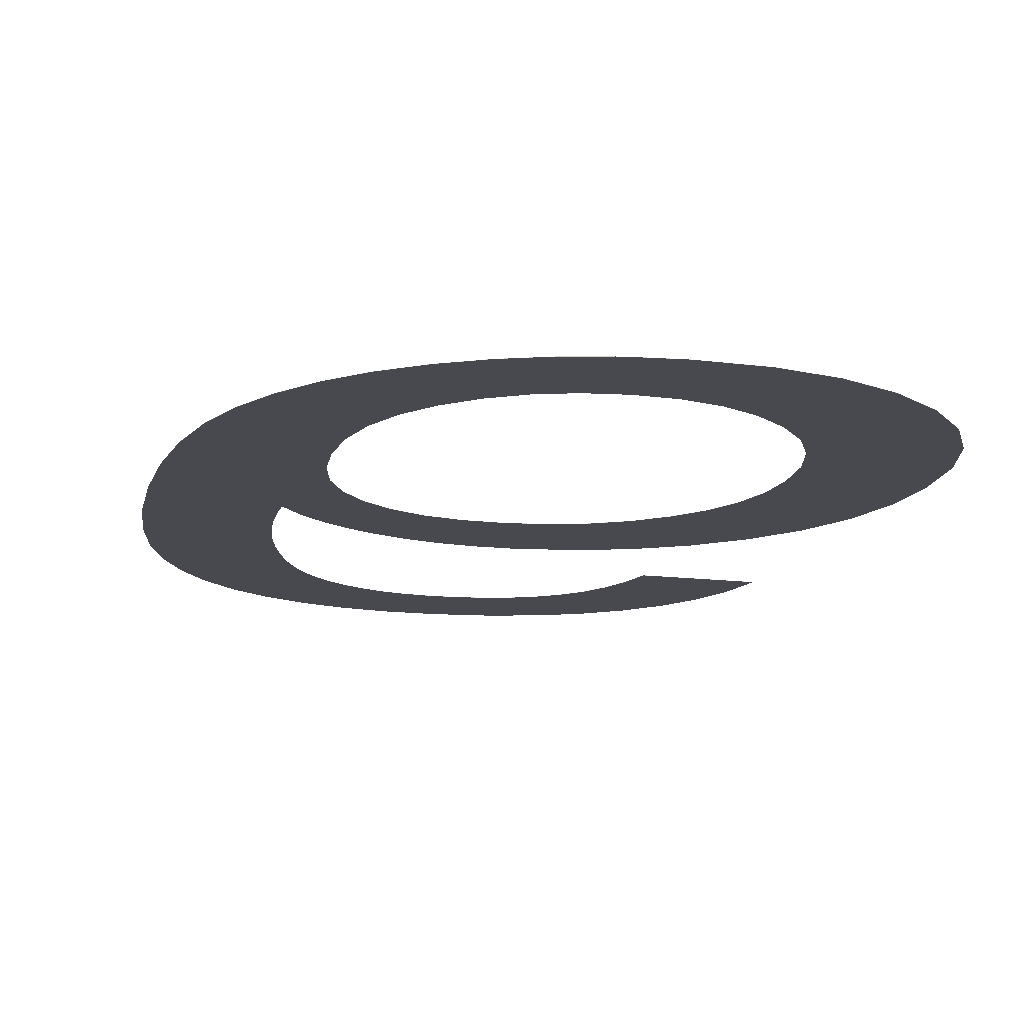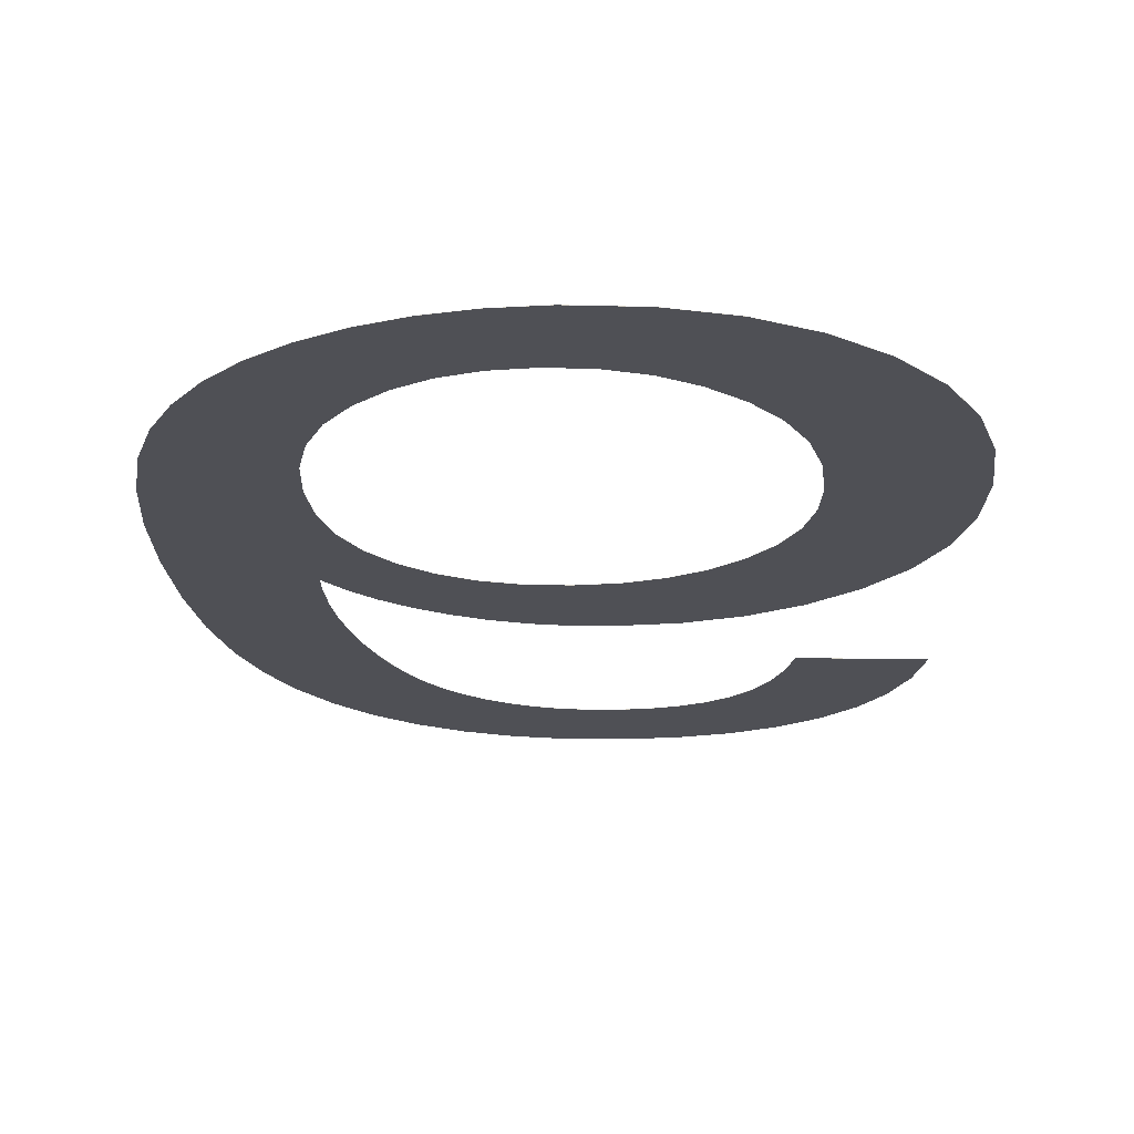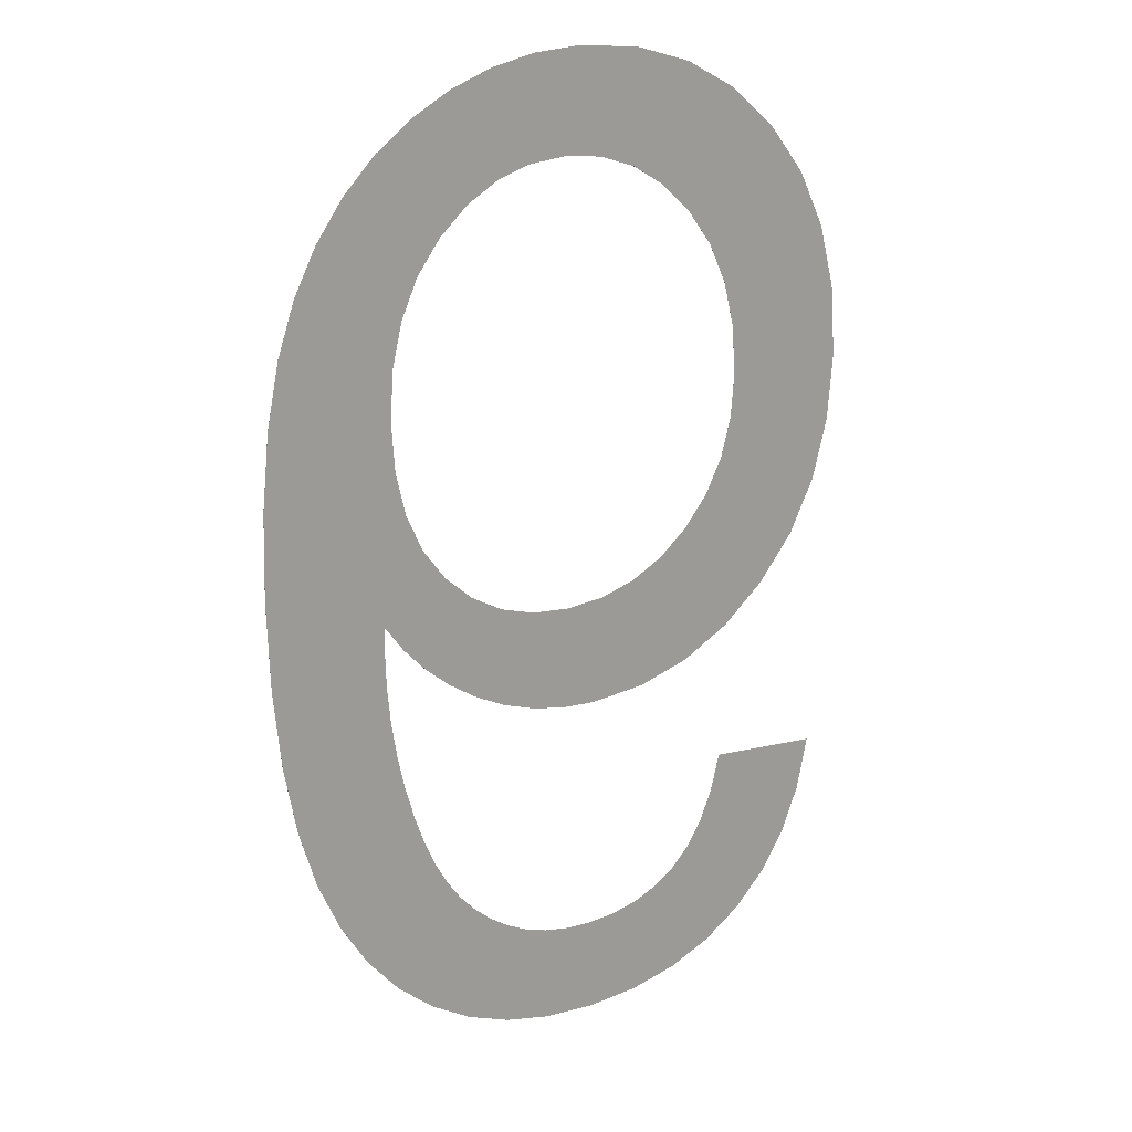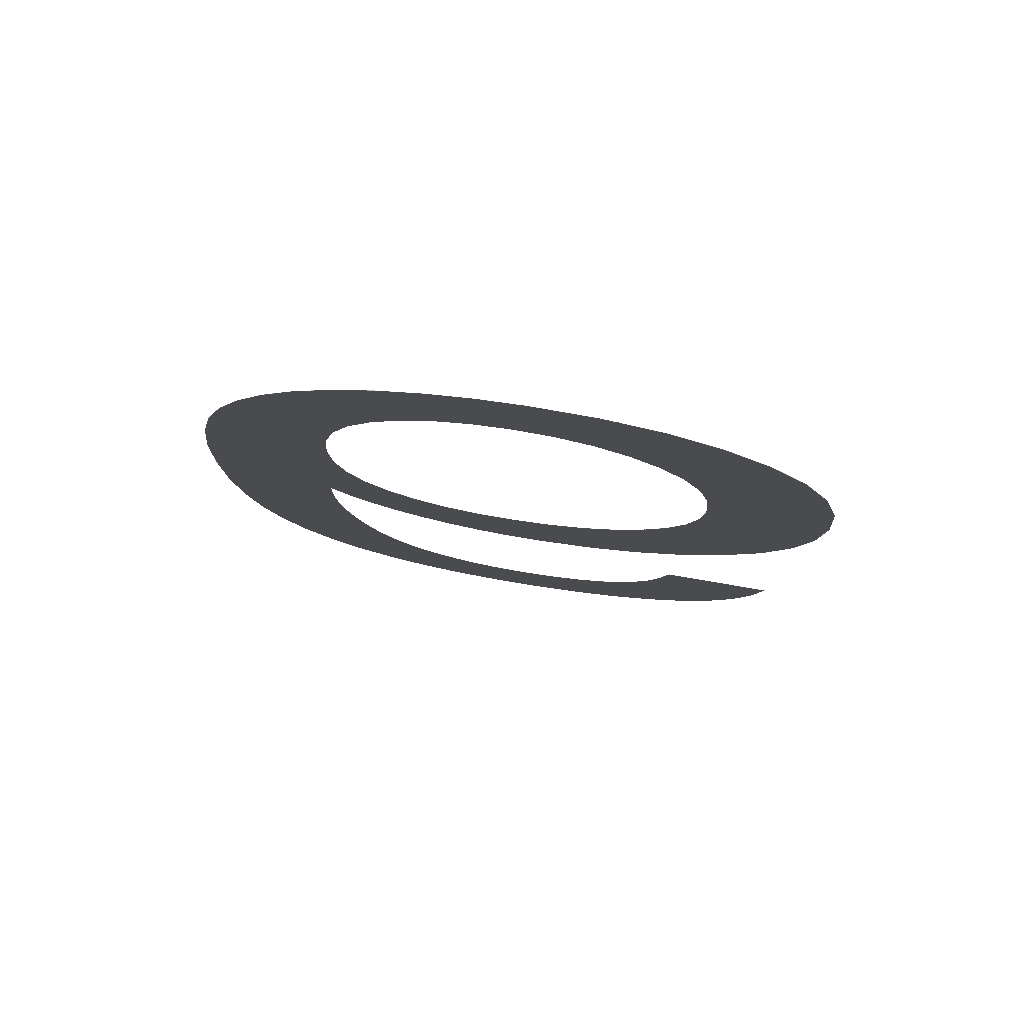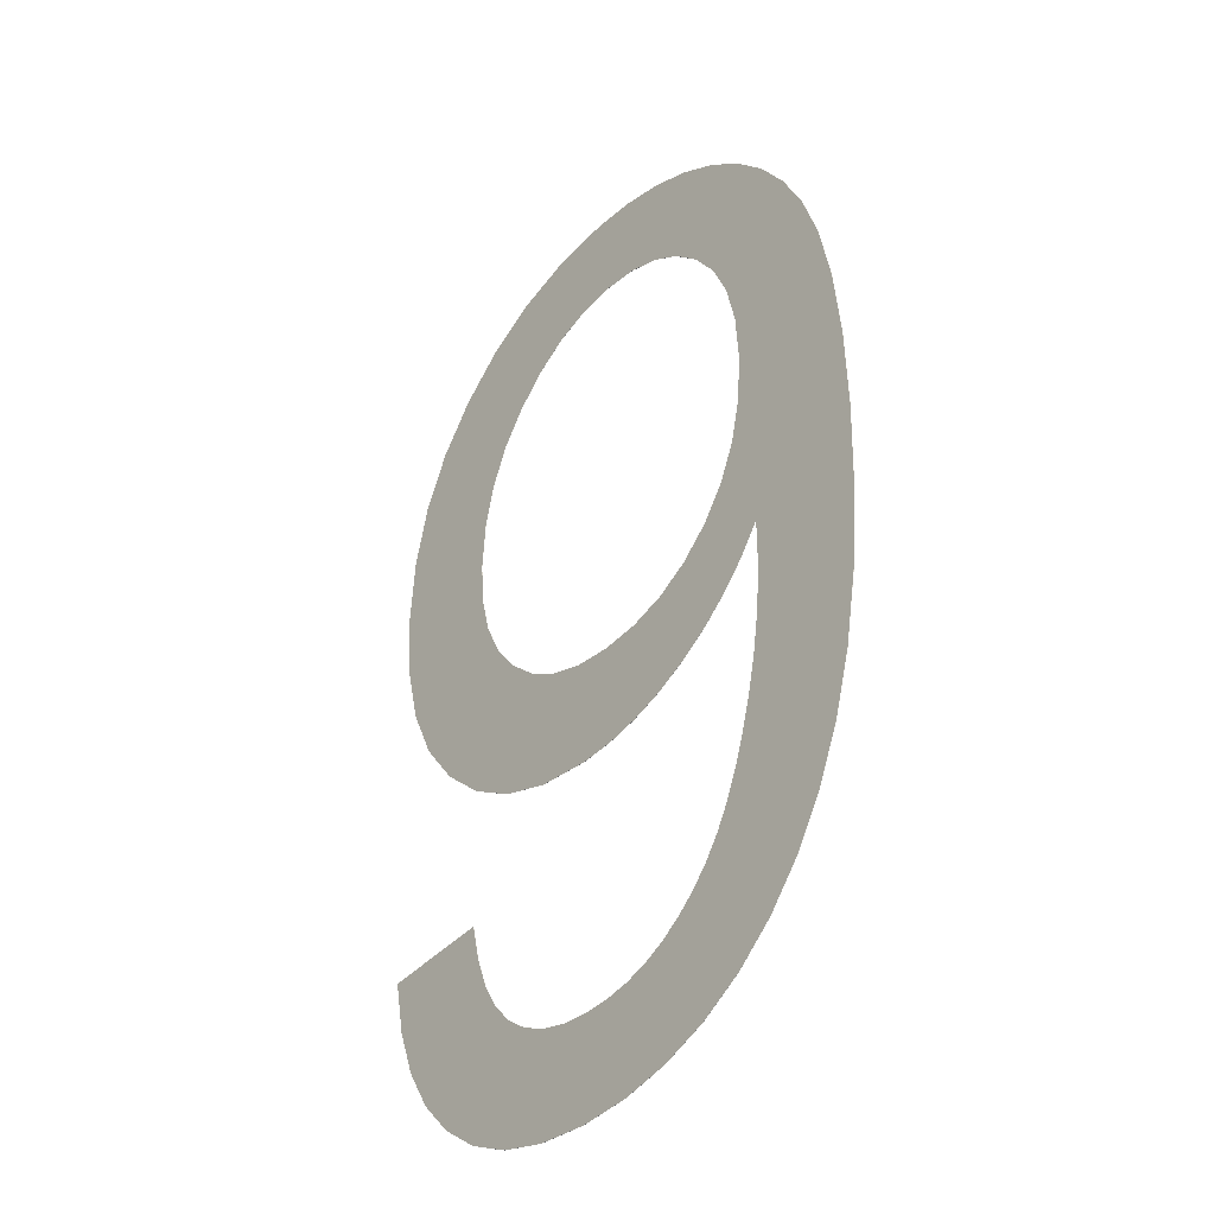
<metadata>
{"format":"obj","ext":"obj","renderer":"f3d","projection":"perspective","resolution":1024,"background":"white","views":[{"elev":-12.7,"azim":167.2,"up":"+Z"},{"elev":-19.3,"azim":-177.6,"up":"+Z"},{"elev":20.1,"azim":148.2,"up":"+Y"},{"elev":79.4,"azim":-171.1,"up":"+Y"},{"elev":-37.0,"azim":50.6,"up":"+Y"}]}
</metadata>
<code>
v  0.0149 0.222 1
v  0.0244 0.1746 1
v  0.0403 0.1328 1
v  0.0625 0.0967 1
v  0.091 0.0662 1
v  0.125 0.0419 1
v  0.1636 0.0246 1
v  0.2067 0.0142 1
v  0.2544 0.0107 1
v  0.3 0.0139 1
v  0.3426 0.0234 1
v  0.3822 0.0392 1
v  0.4187 0.0613 1
v  0.4516 0.0895 1
v  0.4801 0.1234 1
v  0.5044 0.1632 1
v  0.5243 0.2087 1
v  0.5398 0.2613 1
v  0.5509 0.3222 1
v  0.5575 0.3914 1
v  0.5597 0.4689 1
v  0.5575 0.5428 1
v  0.5508 0.6074 1
v  0.5397 0.6627 1
v  0.5241 0.7088 1
v  0.5043 0.7478 1
v  0.4803 0.7821 1
v  0.4521 0.8117 1
v  0.4199 0.8364 1
v  0.3847 0.856 1
v  0.3477 0.87 1
v  0.309 0.8784 1
v  0.2685 0.8812 1
v  0.2136 0.8763 1
v  0.1635 0.8614 1
v  0.1182 0.8367 1
v  0.0777 0.802 1
v  0.0444 0.7593 1
v  0.0206 0.7102 1
v  0.0063 0.6548 1
v  0.0016 0.5931 1
v  0.0061 0.5333 1
v  0.0198 0.4796 1
v  0.0425 0.432 1
v  0.0744 0.3906 1
v  0.1128 0.3569 1
v  0.1553 0.3329 1
v  0.2019 0.3185 1
v  0.2524 0.3137 1
v  0.2834 0.3157 1
v  0.3132 0.3215 1
v  0.3419 0.3312 1
v  0.3695 0.3448 1
v  0.3951 0.3615 1
v  0.4178 0.3806 1
v  0.4377 0.402 1
v  0.4548 0.4258 1
v  0.4553 0.4049 1
v  0.4544 0.3725 1
v  0.4514 0.3405 1
v  0.4465 0.3087 1
v  0.4397 0.2773 1
v  0.4314 0.2476 1
v  0.4222 0.2211 1
v  0.4121 0.1979 1
v  0.4011 0.1779 1
v  0.3888 0.1604 1
v  0.3748 0.1448 1
v  0.3591 0.131 1
v  0.3416 0.1191 1
v  0.3226 0.1095 1
v  0.3021 0.1026 1
v  0.2802 0.0985 1
v  0.2569 0.0971 1
v  0.23 0.0991 1
v  0.2057 0.105 1
v  0.1839 0.1148 1
v  0.1646 0.1286 1
v  0.1481 0.1467 1
v  0.1344 0.1697 1
v  0.1237 0.1974 1
v  0.1159 0.23 1
v  0.0149 0.222 1
v  0.0244 0.1746 1
v  0.0403 0.1328 1
v  0.0625 0.0967 1
v  0.091 0.0662 1
v  0.125 0.0419 1
v  0.1636 0.0246 1
v  0.2067 0.0142 1
v  0.2544 0.0107 1
v  0.3 0.0139 1
v  0.3426 0.0234 1
v  0.3822 0.0392 1
v  0.4187 0.0613 1
v  0.4516 0.0895 1
v  0.4801 0.1234 1
v  0.5044 0.1632 1
v  0.5243 0.2087 1
v  0.5398 0.2613 1
v  0.5509 0.3222 1
v  0.5575 0.3914 1
v  0.5597 0.4689 1
v  0.5575 0.5428 1
v  0.5508 0.6074 1
v  0.5397 0.6627 1
v  0.5241 0.7088 1
v  0.5043 0.7478 1
v  0.4803 0.7821 1
v  0.4521 0.8117 1
v  0.4199 0.8364 1
v  0.3847 0.856 1
v  0.3477 0.87 1
v  0.309 0.8784 1
v  0.2685 0.8812 1
v  0.2136 0.8763 1
v  0.1635 0.8614 1
v  0.1182 0.8367 1
v  0.0777 0.802 1
v  0.0444 0.7593 1
v  0.0206 0.7102 1
v  0.0063 0.6548 1
v  0.0016 0.5931 1
v  0.0061 0.5333 1
v  0.0198 0.4796 1
v  0.0425 0.432 1
v  0.0744 0.3906 1
v  0.1128 0.3569 1
v  0.1553 0.3329 1
v  0.2019 0.3185 1
v  0.2524 0.3137 1
v  0.2834 0.3157 1
v  0.3132 0.3215 1
v  0.3419 0.3312 1
v  0.3695 0.3448 1
v  0.3951 0.3615 1
v  0.4178 0.3806 1
v  0.4377 0.402 1
v  0.4548 0.4258 1
v  0.4553 0.4049 1
v  0.4544 0.3725 1
v  0.4514 0.3405 1
v  0.4465 0.3087 1
v  0.4397 0.2773 1
v  0.4314 0.2476 1
v  0.4222 0.2211 1
v  0.4121 0.1979 1
v  0.4011 0.1779 1
v  0.3888 0.1604 1
v  0.3748 0.1448 1
v  0.3591 0.131 1
v  0.3416 0.1191 1
v  0.3226 0.1095 1
v  0.3021 0.1026 1
v  0.2802 0.0985 1
v  0.2569 0.0971 1
v  0.23 0.0991 1
v  0.2057 0.105 1
v  0.1839 0.1148 1
v  0.1646 0.1286 1
v  0.1481 0.1467 1
v  0.1344 0.1697 1
v  0.1237 0.1974 1
v  0.1159 0.23 1
v  0.4441 0.5987 1
v  0.4412 0.5561 1
v  0.4325 0.5184 1
v  0.4179 0.4856 1
v  0.3976 0.4577 1
v  0.3727 0.4354 1
v  0.3446 0.4195 1
v  0.3132 0.4099 1
v  0.2787 0.4068 1
v  0.244 0.4099 1
v  0.2123 0.4195 1
v  0.1835 0.4354 1
v  0.1578 0.4577 1
v  0.1365 0.485 1
v  0.1213 0.5162 1
v  0.1122 0.5512 1
v  0.1092 0.59 1
v  0.1124 0.6333 1
v  0.122 0.6723 1
v  0.138 0.7072 1
v  0.1604 0.7378 1
v  0.1871 0.7627 1
v  0.2162 0.7806 1
v  0.2477 0.7913 1
v  0.2816 0.7948 1
v  0.3142 0.7915 1
v  0.3443 0.7816 1
v  0.3718 0.765 1
v  0.3967 0.7419 1
v  0.4175 0.7131 1
v  0.4323 0.6796 1
v  0.4412 0.6415 1
v  0.4441 0.5987 1
v  0.4412 0.5561 1
v  0.4325 0.5184 1
v  0.4179 0.4856 1
v  0.3976 0.4577 1
v  0.3727 0.4354 1
v  0.3446 0.4195 1
v  0.3132 0.4099 1
v  0.2787 0.4068 1
v  0.244 0.4099 1
v  0.2123 0.4195 1
v  0.1835 0.4354 1
v  0.1578 0.4577 1
v  0.1365 0.485 1
v  0.1213 0.5162 1
v  0.1122 0.5512 1
v  0.1092 0.59 1
v  0.1124 0.6333 1
v  0.122 0.6723 1
v  0.138 0.7072 1
v  0.1604 0.7378 1
v  0.1871 0.7627 1
v  0.2162 0.7806 1
v  0.2477 0.7913 1
v  0.2816 0.7948 1
v  0.3142 0.7915 1
v  0.3443 0.7816 1
v  0.3718 0.765 1
v  0.3967 0.7419 1
v  0.4175 0.7131 1
v  0.4323 0.6796 1
v  0.4412 0.6415 1
g TextPlus001
f 1 83 84
f 1 84 2
f 2 84 85
f 2 85 3
f 3 85 86
f 3 86 4
f 4 86 87
f 4 87 5
f 5 87 88
f 5 88 6
f 6 88 89
f 6 89 7
f 7 89 90
f 7 90 8
f 8 90 91
f 8 91 9
f 9 91 92
f 9 92 10
f 10 92 93
f 10 93 11
f 11 93 94
f 11 94 12
f 12 94 95
f 12 95 13
f 13 95 96
f 13 96 14
f 14 96 97
f 14 97 15
f 15 97 98
f 15 98 16
f 16 98 99
f 16 99 17
f 17 99 100
f 17 100 18
f 18 100 101
f 18 101 19
f 19 101 102
f 19 102 20
f 20 102 103
f 20 103 21
f 21 103 104
f 21 104 22
f 22 104 105
f 22 105 23
f 23 105 106
f 23 106 24
f 24 106 107
f 24 107 25
f 25 107 108
f 25 108 26
f 26 108 109
f 26 109 27
f 27 109 110
f 27 110 28
f 28 110 111
f 28 111 29
f 29 111 112
f 29 112 30
f 30 112 113
f 30 113 31
f 31 113 114
f 31 114 32
f 32 114 115
f 32 115 33
f 33 115 116
f 33 116 34
f 34 116 117
f 34 117 35
f 35 117 118
f 35 118 36
f 36 118 119
f 36 119 37
f 37 119 120
f 37 120 38
f 38 120 121
f 38 121 39
f 39 121 122
f 39 122 40
f 40 122 123
f 40 123 41
f 41 123 124
f 41 124 42
f 42 124 125
f 42 125 43
f 43 125 126
f 43 126 44
f 44 126 127
f 44 127 45
f 45 127 128
f 45 128 46
f 46 128 129
f 46 129 47
f 47 129 130
f 47 130 48
f 48 130 131
f 48 131 49
f 49 131 132
f 49 132 50
f 50 132 133
f 50 133 51
f 51 133 134
f 51 134 52
f 52 134 135
f 52 135 53
f 53 135 136
f 53 136 54
f 54 136 137
f 54 137 55
f 55 137 138
f 55 138 56
f 56 138 139
f 56 139 57
f 57 139 140
f 57 140 58
f 58 140 141
f 58 141 59
f 59 141 142
f 59 142 60
f 60 142 143
f 60 143 61
f 61 143 144
f 61 144 62
f 62 144 145
f 62 145 63
f 63 145 146
f 63 146 64
f 64 146 147
f 64 147 65
f 65 147 148
f 65 148 66
f 66 148 149
f 66 149 67
f 67 149 150
f 67 150 68
f 68 150 151
f 68 151 69
f 69 151 152
f 69 152 70
f 70 152 153
f 70 153 71
f 71 153 154
f 71 154 72
f 72 154 155
f 72 155 73
f 73 155 156
f 73 156 74
f 74 156 157
f 74 157 75
f 75 157 158
f 75 158 76
f 76 158 159
f 76 159 77
f 77 159 160
f 77 160 78
f 78 160 161
f 78 161 79
f 79 161 162
f 79 162 80
f 80 162 163
f 80 163 81
f 81 163 164
f 81 164 82
f 82 164 83
f 82 83 1
f 165 197 198
f 165 198 166
f 166 198 199
f 166 199 167
f 167 199 200
f 167 200 168
f 168 200 201
f 168 201 169
f 169 201 202
f 169 202 170
f 170 202 203
f 170 203 171
f 171 203 204
f 171 204 172
f 172 204 205
f 172 205 173
f 173 205 206
f 173 206 174
f 174 206 207
f 174 207 175
f 175 207 208
f 175 208 176
f 176 208 209
f 176 209 177
f 177 209 210
f 177 210 178
f 178 210 211
f 178 211 179
f 179 211 212
f 179 212 180
f 180 212 213
f 180 213 181
f 181 213 214
f 181 214 182
f 182 214 215
f 182 215 183
f 183 215 216
f 183 216 184
f 184 216 217
f 184 217 185
f 185 217 218
f 185 218 186
f 186 218 219
f 186 219 187
f 187 219 220
f 187 220 188
f 188 220 221
f 188 221 189
f 189 221 222
f 189 222 190
f 190 222 223
f 190 223 191
f 191 223 224
f 191 224 192
f 192 224 225
f 192 225 193
f 193 225 226
f 193 226 194
f 194 226 227
f 194 227 195
f 195 227 228
f 195 228 196
f 196 228 197
f 196 197 165
f 17 165 166
f 17 166 167
f 165 17 18
f 165 18 19
f 165 19 20
f 165 20 21
f 165 21 22
f 165 22 23
f 82 1 2
f 81 82 2
f 81 2 3
f 80 81 3
f 80 3 4
f 79 80 4
f 79 4 5
f 78 79 5
f 78 5 6
f 77 78 6
f 77 6 7
f 76 77 7
f 76 7 8
f 75 76 8
f 75 8 9
f 74 75 9
f 165 23 24
f 196 165 24
f 196 24 25
f 195 196 25
f 195 25 26
f 194 195 26
f 194 26 27
f 193 194 27
f 193 27 28
f 74 9 10
f 73 74 10
f 192 193 28
f 192 28 29
f 192 29 30
f 191 192 30
f 191 30 31
f 190 191 31
f 190 31 32
f 189 190 32
f 189 32 33
f 188 189 33
f 188 33 34
f 187 188 34
f 187 34 35
f 72 73 10
f 72 10 11
f 71 72 11
f 71 11 12
f 70 71 12
f 70 12 13
f 69 70 13
f 186 187 35
f 186 35 36
f 69 13 14
f 68 69 14
f 67 68 14
f 67 14 15
f 66 67 15
f 66 15 16
f 65 66 16
f 64 65 16
f 64 16 17
f 63 64 17
f 185 186 36
f 185 36 37
f 185 37 38
f 184 185 38
f 184 38 39
f 183 184 39
f 183 39 40
f 182 183 40
f 182 40 41
f 181 182 41
f 181 41 42
f 180 181 42
f 180 42 43
f 179 180 43
f 179 43 44
f 178 179 44
f 178 44 45
f 177 178 45
f 177 45 46
f 176 177 46
f 176 46 47
f 175 176 47
f 175 47 48
f 174 175 48
f 174 48 49
f 173 174 49
f 173 49 50
f 173 50 51
f 172 173 51
f 172 51 52
f 172 52 53
f 171 172 53
f 171 53 54
f 170 171 54
f 170 54 55
f 170 55 56
f 169 170 56
f 169 56 57
f 168 169 57
f 62 63 17
f 61 62 17
f 167 168 57
f 17 167 57
f 17 57 58
f 17 58 59
f 17 59 60
f 61 17 60
f 99 198 197
f 99 199 198
f 197 100 99
f 197 101 100
f 197 102 101
f 197 103 102
f 197 104 103
f 197 105 104
f 164 84 83
f 163 84 164
f 163 85 84
f 162 85 163
f 162 86 85
f 161 86 162
f 161 87 86
f 160 87 161
f 160 88 87
f 159 88 160
f 159 89 88
f 158 89 159
f 158 90 89
f 157 90 158
f 157 91 90
f 156 91 157
f 197 106 105
f 228 106 197
f 228 107 106
f 227 107 228
f 227 108 107
f 226 108 227
f 226 109 108
f 225 109 226
f 225 110 109
f 156 92 91
f 155 92 156
f 224 110 225
f 224 111 110
f 224 112 111
f 223 112 224
f 223 113 112
f 222 113 223
f 222 114 113
f 221 114 222
f 221 115 114
f 220 115 221
f 220 116 115
f 219 116 220
f 219 117 116
f 154 92 155
f 154 93 92
f 153 93 154
f 153 94 93
f 152 94 153
f 152 95 94
f 151 95 152
f 218 117 219
f 218 118 117
f 151 96 95
f 150 96 151
f 149 96 150
f 149 97 96
f 148 97 149
f 148 98 97
f 147 98 148
f 146 98 147
f 146 99 98
f 145 99 146
f 217 118 218
f 217 119 118
f 217 120 119
f 216 120 217
f 216 121 120
f 215 121 216
f 215 122 121
f 214 122 215
f 214 123 122
f 213 123 214
f 213 124 123
f 212 124 213
f 212 125 124
f 211 125 212
f 211 126 125
f 210 126 211
f 210 127 126
f 209 127 210
f 209 128 127
f 208 128 209
f 208 129 128
f 207 129 208
f 207 130 129
f 206 130 207
f 206 131 130
f 205 131 206
f 205 132 131
f 205 133 132
f 204 133 205
f 204 134 133
f 204 135 134
f 203 135 204
f 203 136 135
f 202 136 203
f 202 137 136
f 202 138 137
f 201 138 202
f 201 139 138
f 200 139 201
f 144 99 145
f 143 99 144
f 199 139 200
f 99 139 199
f 99 140 139
f 99 141 140
f 99 142 141
f 143 142 99

</code>
